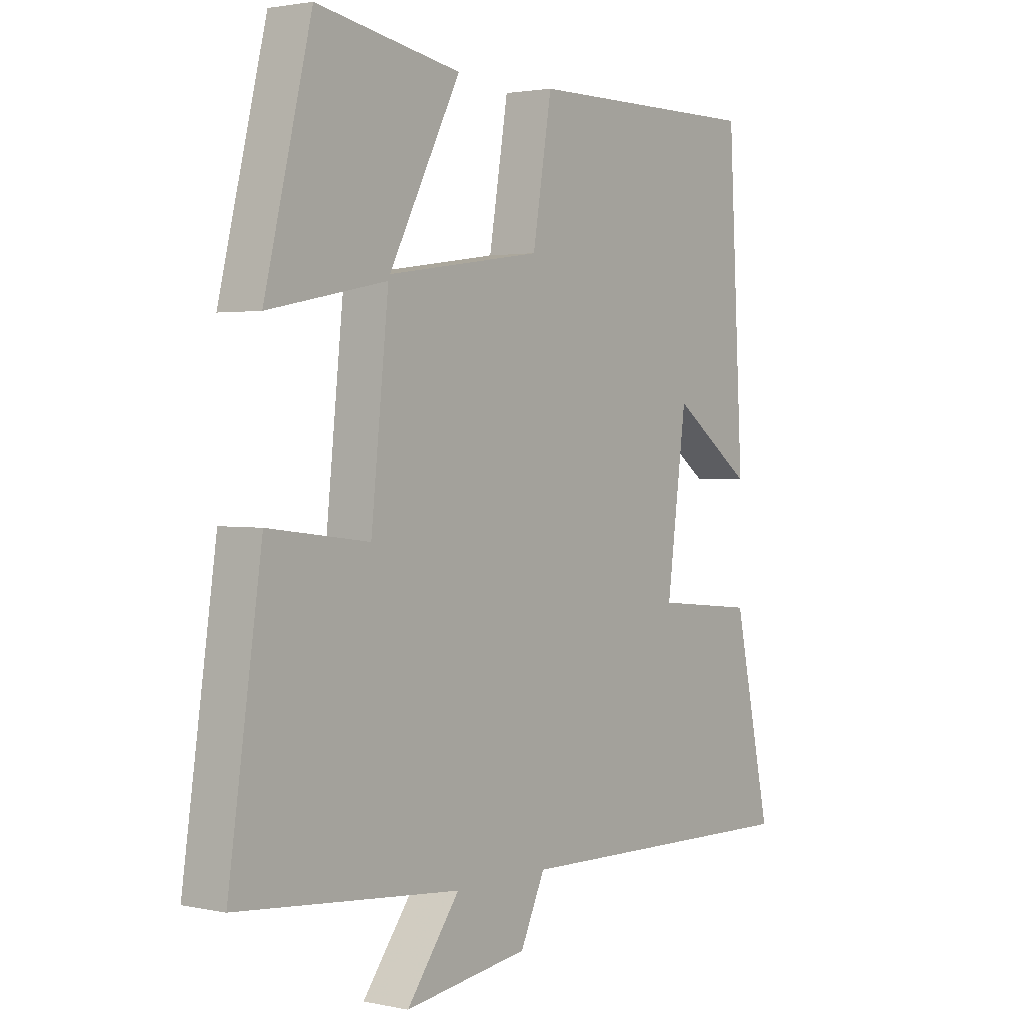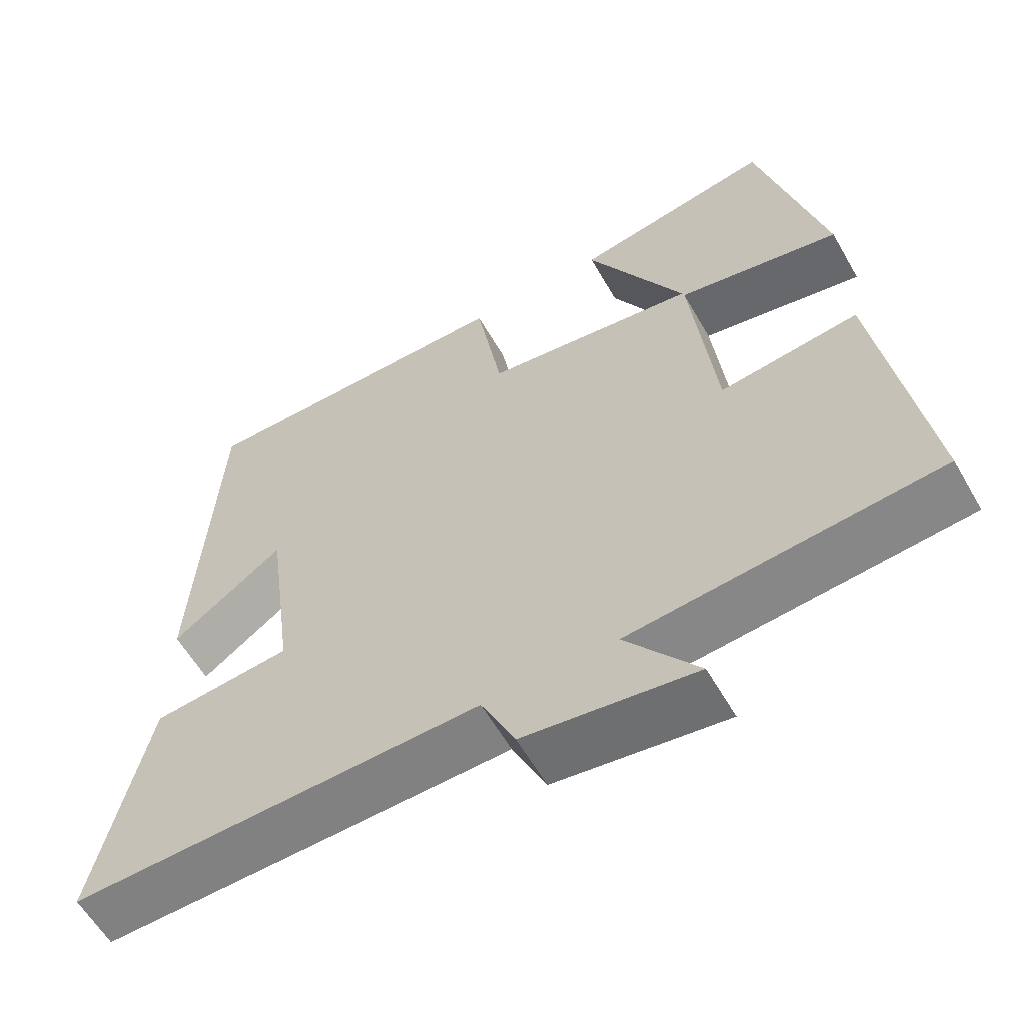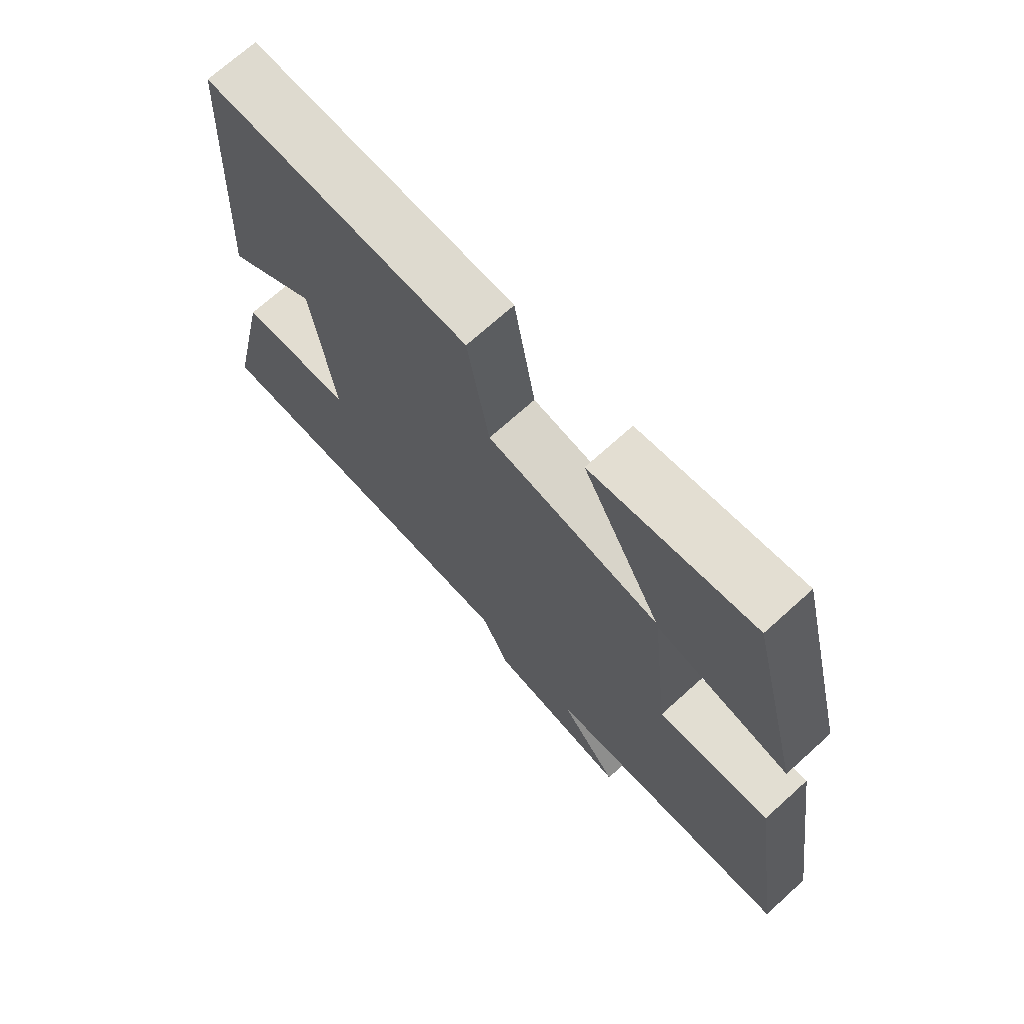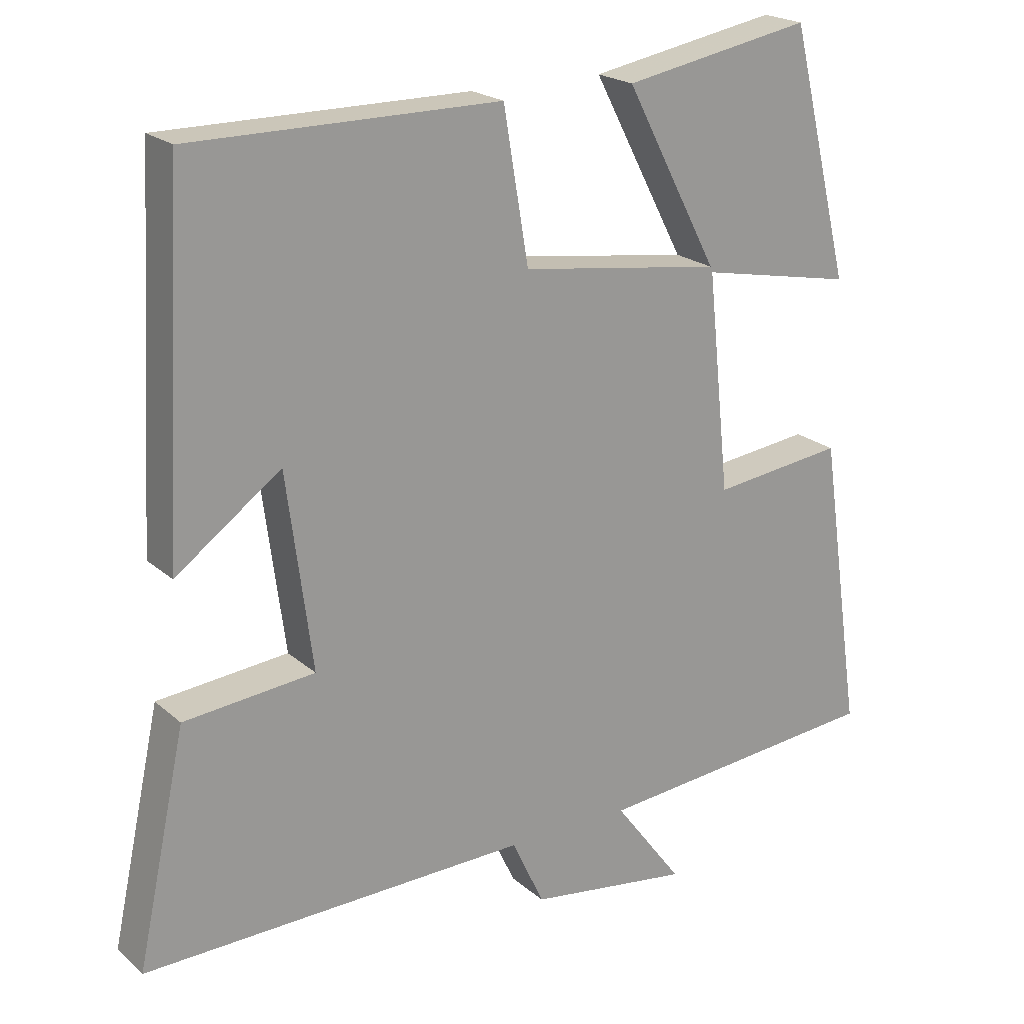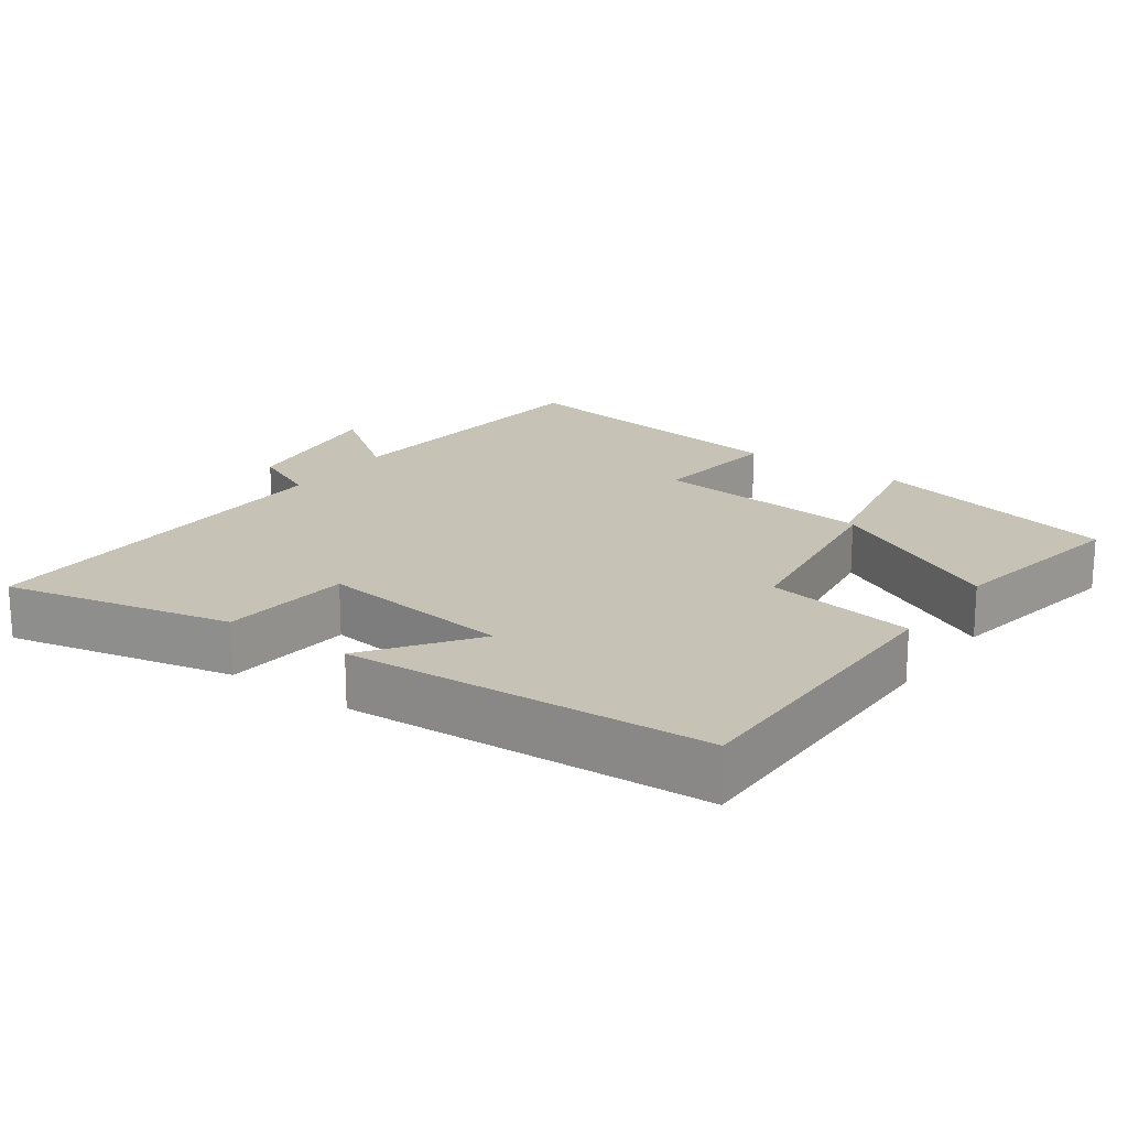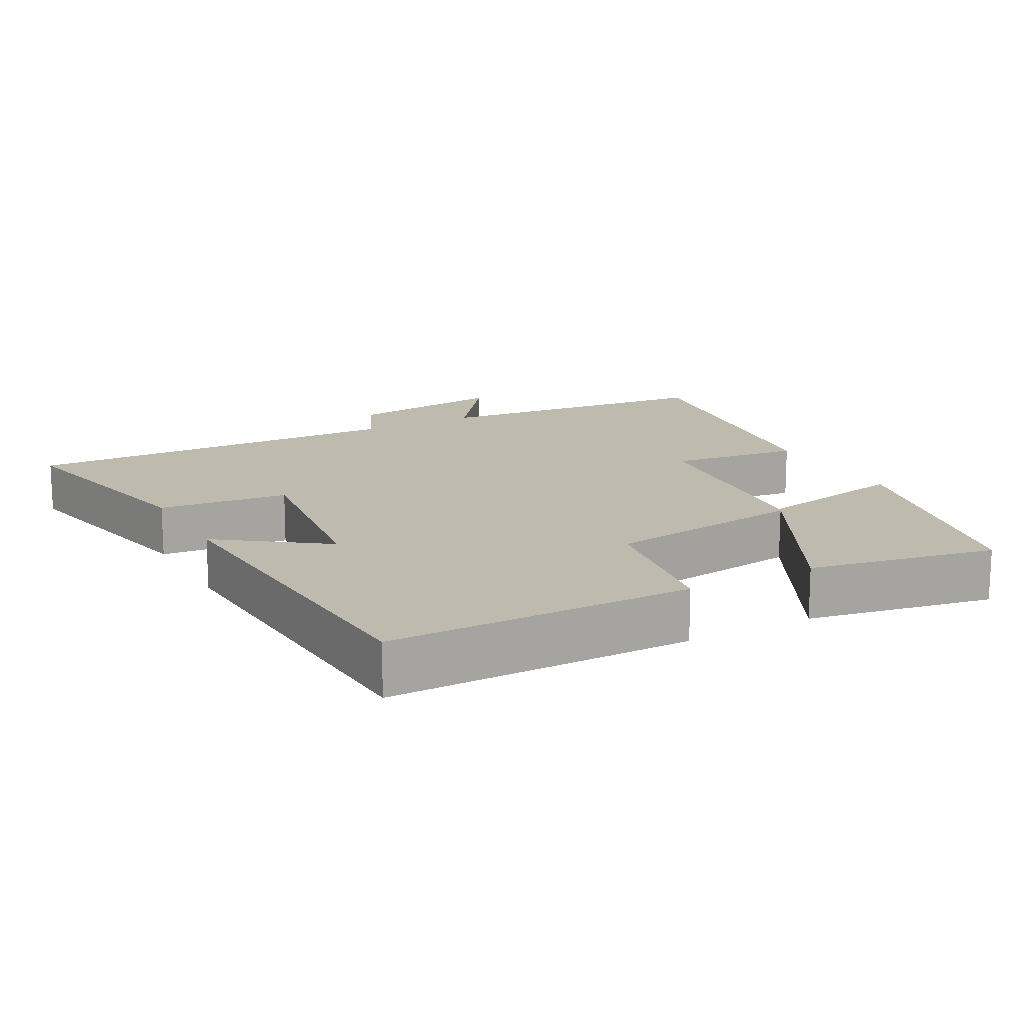
<metadata>
{"format":"obj","ext":"obj","renderer":"f3d","projection":"perspective","resolution":1024,"background":"white","views":[{"elev":2.1,"azim":127.1,"up":"+Z"},{"elev":-59.6,"azim":29.8,"up":"+Z"},{"elev":70.9,"azim":47.9,"up":"+Z"},{"elev":21.0,"azim":-33.7,"up":"+Z"},{"elev":19.2,"azim":-54.7,"up":"+Y"},{"elev":15.5,"azim":-28.5,"up":"+Y"}]}
</metadata>
<code>
v -0.472 0.07 0.501
v -0.039 0.07 0.5
v -0.004 0.07 0.289
v 0.28 0.07 0.249
v 0.149 0.07 0.5
v 0.414 0.07 0.549
v 0.5 0.07 0.198
v 0.283 0.07 0.241
v 0.315 0.07 -0.065
v 0.5 0.07 -0.042
v 0.561 0.07 -0.462
v 0.152 0.07 -0.5
v 0.249 0.07 -0.629
v 0.021 0.07 -0.597
v -0.024 0.07 -0.5
v -0.569 0.07 -0.512
v -0.5 0.07 -0.191
v -0.316 0.07 -0.173
v -0.352 0.07 0.101
v -0.5 0.07 -0.007
v -0.472 0 0.501
v -0.039 0 0.5
v -0.004 0 0.289
v 0.28 0 0.249
v 0.149 0 0.5
v 0.414 0 0.549
v 0.5 0 0.198
v 0.283 0 0.241
v 0.315 0 -0.065
v 0.5 0 -0.042
v 0.561 0 -0.462
v 0.152 0 -0.5
v 0.249 0 -0.629
v 0.021 0 -0.597
v -0.024 0 -0.5
v -0.569 0 -0.512
v -0.5 0 -0.191
v -0.316 0 -0.173
v -0.352 0 0.101
v -0.5 0 -0.007
f 19 20 1 2
f 18 19 2 3
f 15 16 17 18
f 15 18 3 4
f 12 13 14 15
f 12 15 4
f 9 10 11 12
f 8 9 12 4
f 7 8 4
f 4 5 6 7
f 22 21 40 39
f 23 22 39 38
f 38 37 36 35
f 24 23 38 35
f 35 34 33 32
f 24 35 32
f 32 31 30 29
f 24 32 29 28
f 24 28 27
f 27 26 25 24
f 1 21 22 2
f 2 22 23 3
f 3 23 24 4
f 4 24 25 5
f 5 25 26 6
f 6 26 27 7
f 7 27 28 8
f 8 28 29 9
f 9 29 30 10
f 10 30 31 11
f 11 31 32 12
f 12 32 33 13
f 13 33 34 14
f 14 34 35 15
f 15 35 36 16
f 16 36 37 17
f 17 37 38 18
f 18 38 39 19
f 19 39 40 20
f 20 40 21 1

</code>
